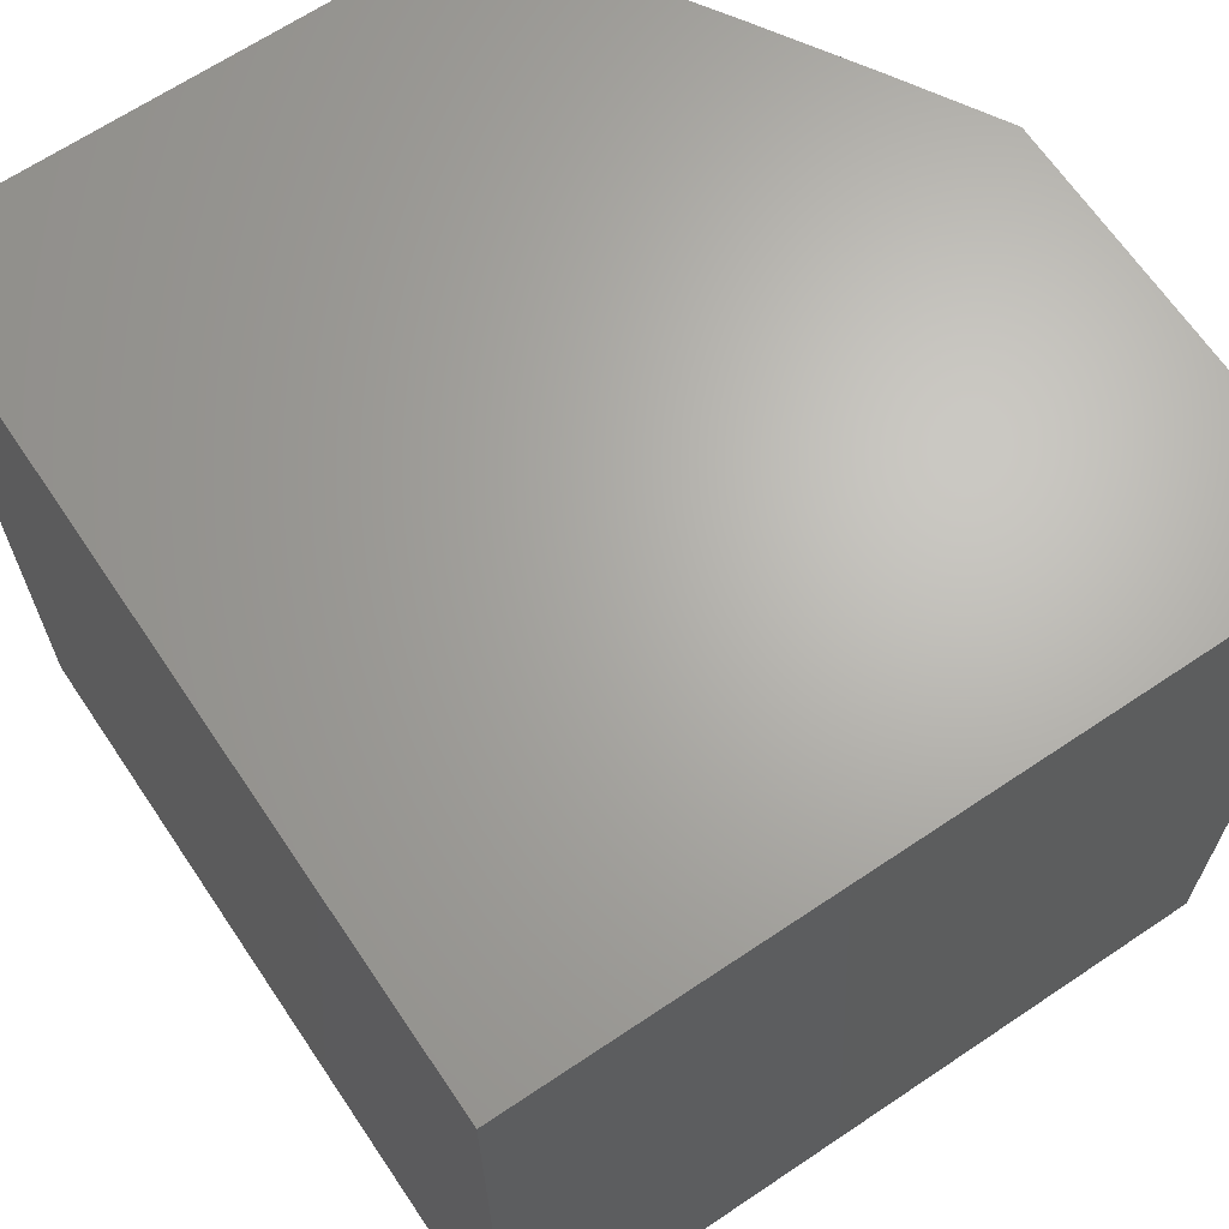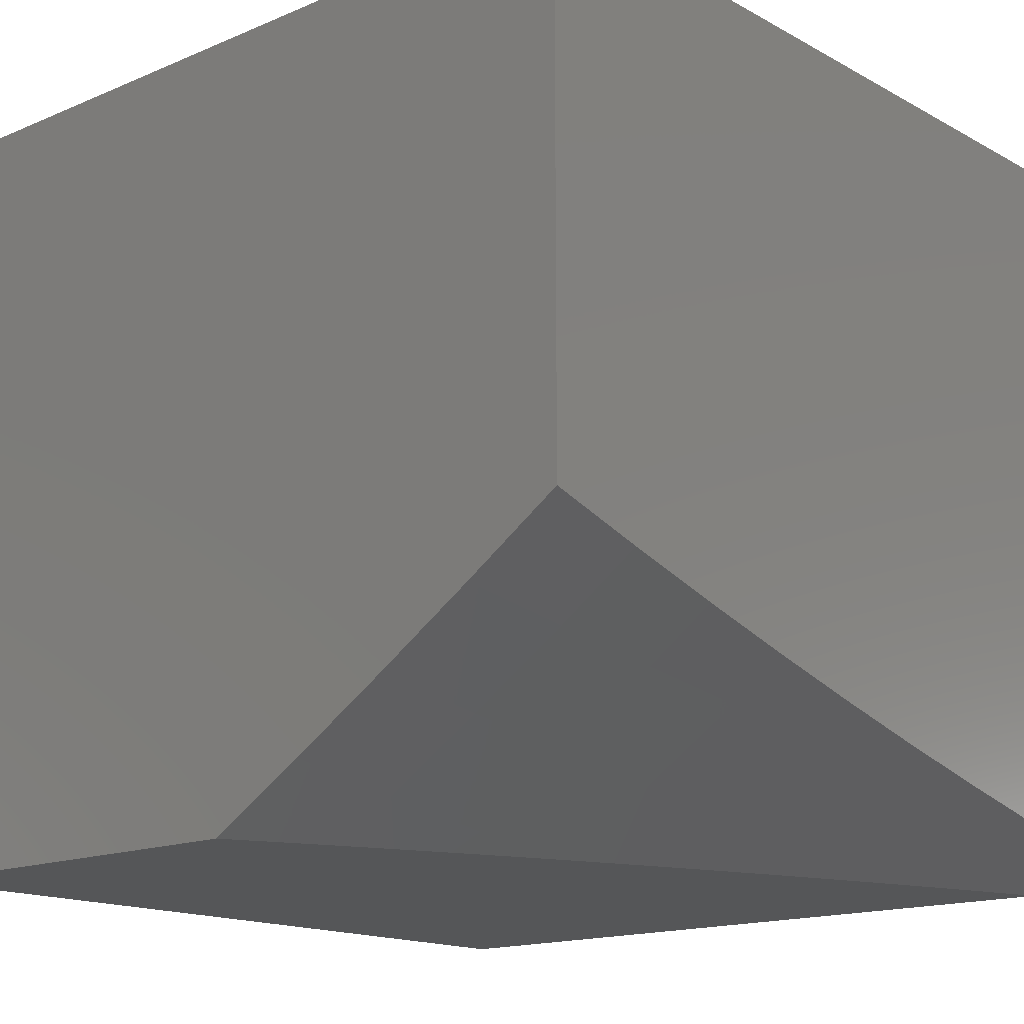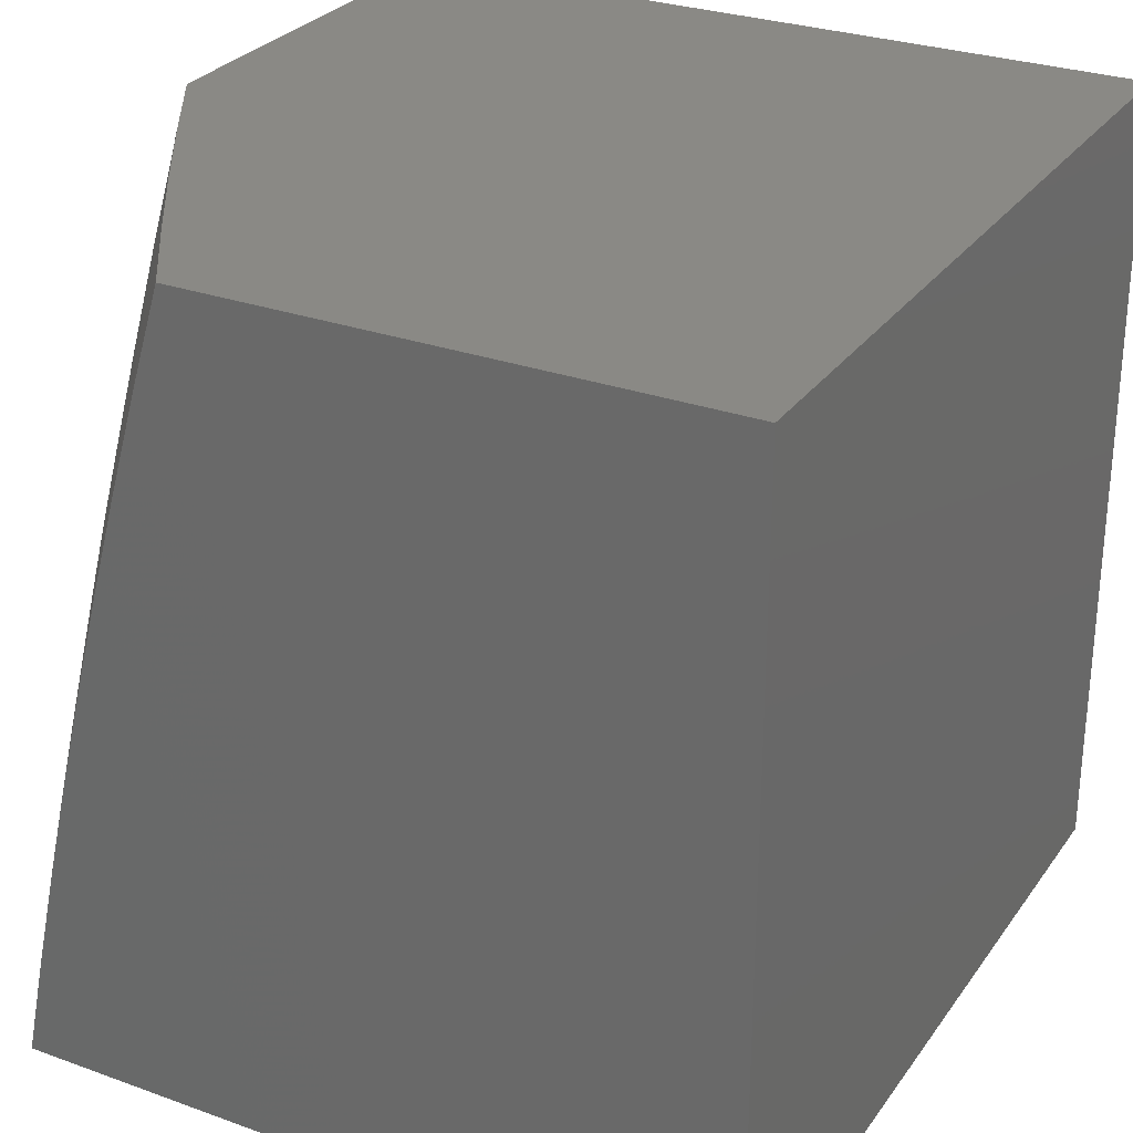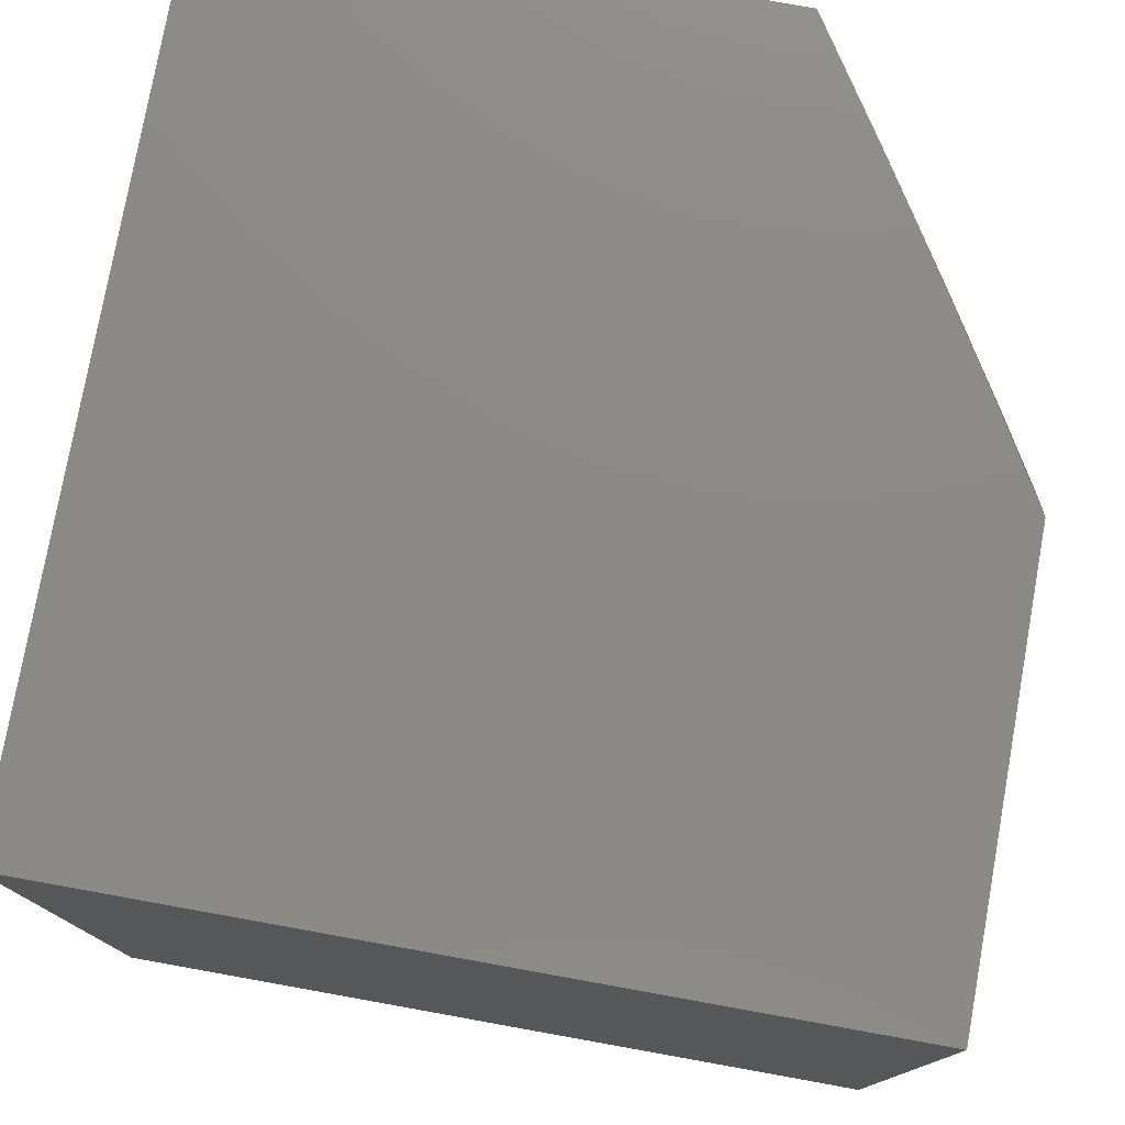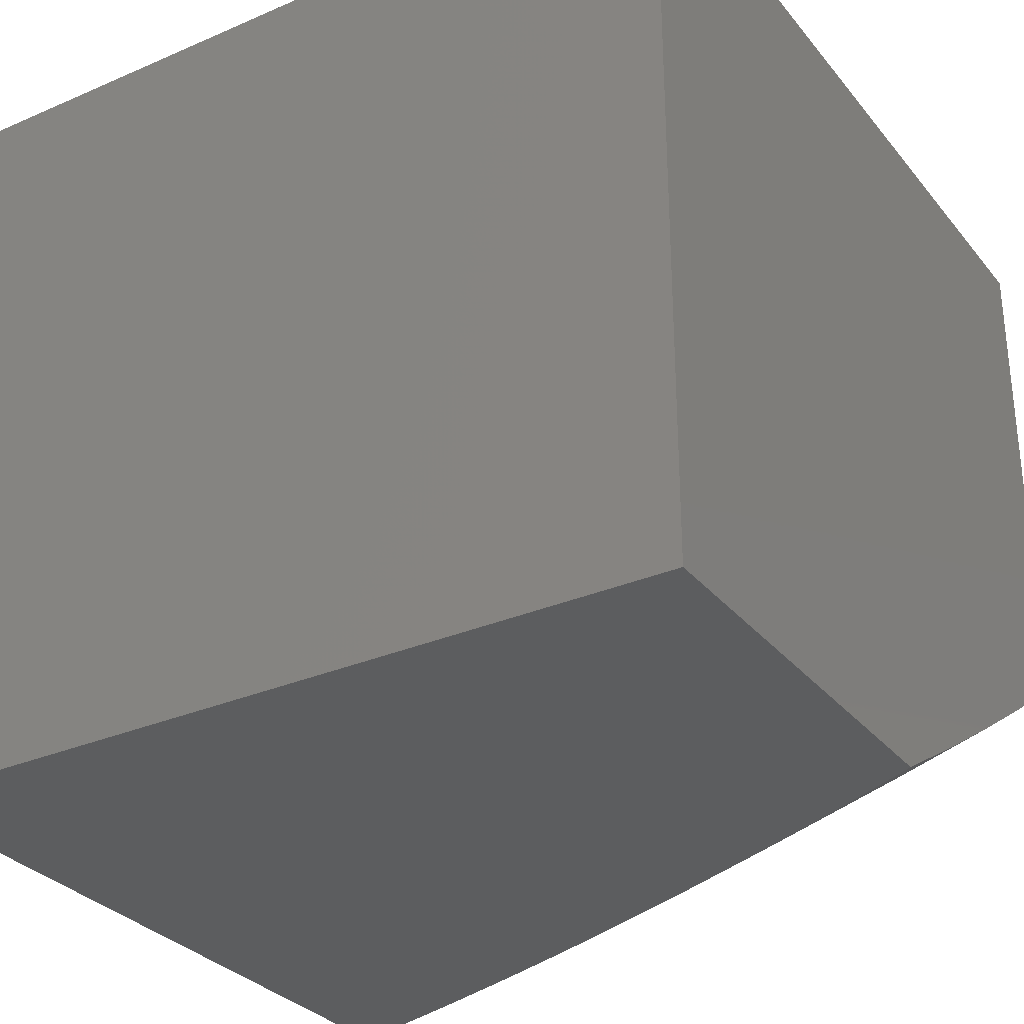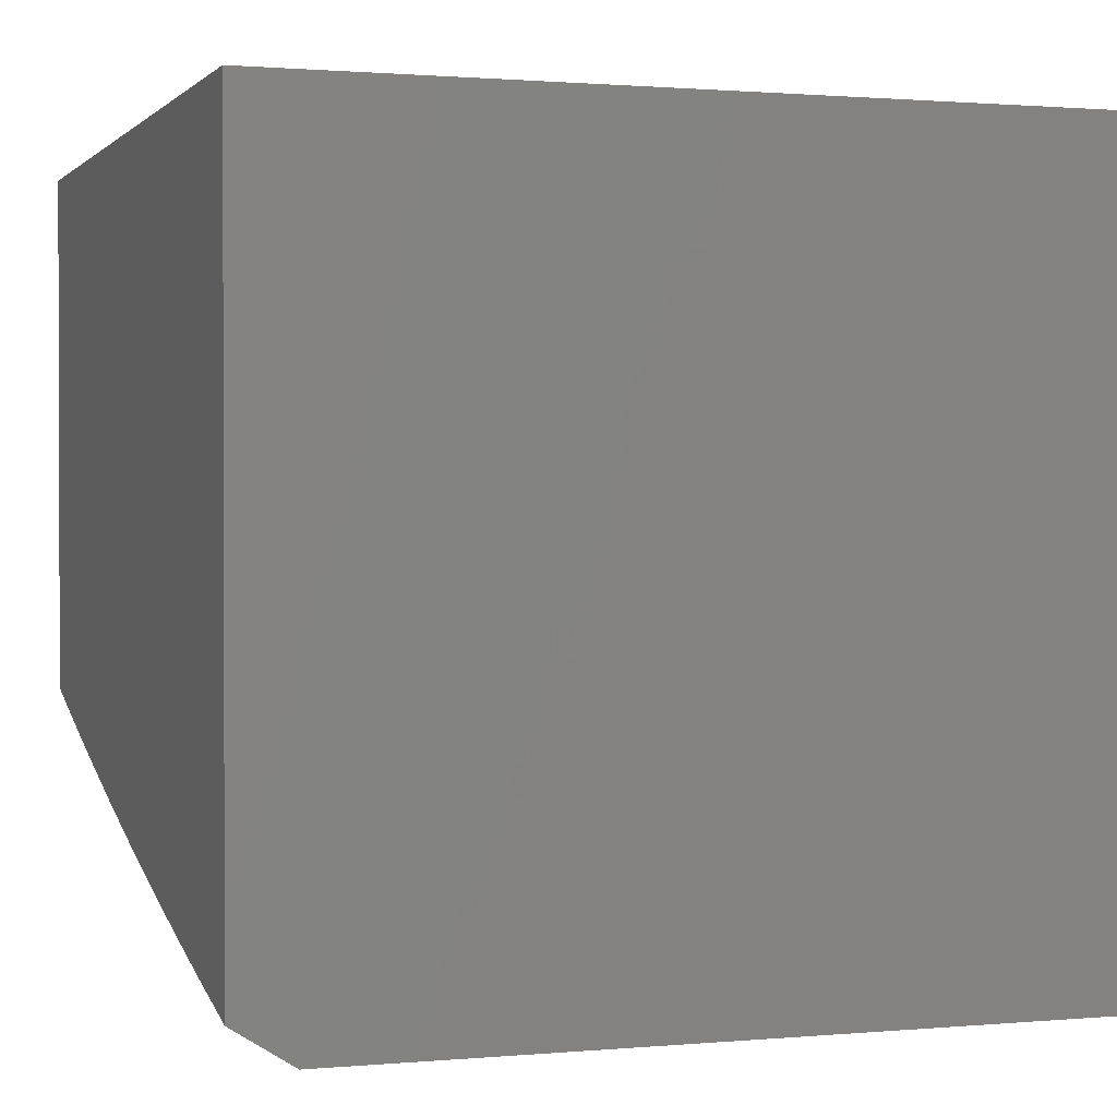
<metadata>
{"format":"stl","ext":"stl","renderer":"f3d","projection":"perspective","resolution":1024,"background":"white","views":[{"elev":66.2,"azim":-124.0,"up":"+Z"},{"elev":-15.7,"azim":41.4,"up":"+Y"},{"elev":28.5,"azim":118.4,"up":"+Z"},{"elev":77.5,"azim":-79.8,"up":"+Z"},{"elev":-30.9,"azim":-58.2,"up":"+Y"},{"elev":1.1,"azim":161.3,"up":"+Y"}]}
</metadata>
<code>
# stl→obj: 58 verts, 112 faces
v 5.518 -8.945 3
v 5 -8.945 3
v 5.548 -8.945 2.94
v 5.578 -8.945 2.879
v 5.607 -8.945 2.818
v 5.636 -8.945 2.757
v 5 -8.945 2
v 5.664 -8.945 2.695
v 5.691 -8.945 2.633
v 5.718 -8.945 2.571
v 5.744 -8.945 2.509
v 5.769 -8.945 2.446
v 5.794 -8.945 2.383
v 5.818 -8.945 2.32
v 5.841 -8.945 2.256
v 5.864 -8.945 2.192
v 5.886 -8.945 2.129
v 5.908 -8.945 2.064
v 5.928 -8.945 2
v 6 -8.643 3
v 5.881 -8.721 3
v 6 -8.681 2.877
v 5.899 -8.748 2.875
v 6 -8.717 2.753
v 5.916 -8.773 2.75
v 6 -8.751 2.628
v 5.932 -8.797 2.624
v 5.939 -8.808 2.562
v 5.811 -8.874 2.624
v 5.818 -8.885 2.562
v 5.761 -8.797 3
v 5.778 -8.824 2.875
v 5.795 -8.849 2.75
v 5.64 -8.872 3
v 5.657 -8.899 2.875
v 5.673 -8.925 2.75
v 5.826 -8.897 2.499
v 5.833 -8.908 2.437
v 5.84 -8.918 2.374
v 5.847 -8.929 2.312
v 5.853 -8.939 2.249
v 5.988 -8.881 2.125
v 5.982 -8.872 2.187
v 5.975 -8.862 2.249
v 5.968 -8.852 2.312
v 5.961 -8.841 2.374
v 5.954 -8.831 2.437
v 5.947 -8.82 2.499
v 5.994 -8.89 2.062
v 6 -8.899 2
v 6 -8.873 2.126
v 6 -8.845 2.252
v 6 -8.815 2.378
v 6 -8.784 2.503
v 5 -8 3
v 6 -8 3
v 6 -8 2
v 5 -8 2
f 1 2 3
f 3 2 4
f 4 2 5
f 5 2 6
f 6 2 7
f 6 7 8
f 8 7 9
f 9 7 10
f 10 7 11
f 11 7 12
f 12 7 13
f 13 7 14
f 14 7 15
f 15 7 16
f 16 7 17
f 17 7 18
f 18 7 19
f 20 21 22
f 22 21 23
f 22 23 24
f 24 23 25
f 24 25 26
f 26 25 27
f 26 27 28
f 28 27 29
f 28 29 30
f 30 29 10
f 30 10 11
f 21 31 23
f 23 31 32
f 23 32 25
f 25 32 33
f 25 33 27
f 27 33 29
f 31 34 32
f 32 34 35
f 32 35 33
f 33 35 36
f 33 36 9
f 9 36 8
f 8 36 6
f 6 36 5
f 5 36 35
f 5 35 4
f 4 35 3
f 3 35 34
f 3 34 1
f 33 9 29
f 29 9 10
f 30 11 37
f 37 11 12
f 37 12 38
f 38 12 13
f 38 13 39
f 39 13 14
f 39 14 40
f 40 14 15
f 40 15 41
f 41 15 16
f 41 16 17
f 18 42 17
f 17 42 43
f 17 43 41
f 41 43 44
f 41 44 40
f 40 44 45
f 40 45 39
f 39 45 46
f 39 46 38
f 38 46 47
f 38 47 37
f 37 47 48
f 37 48 30
f 30 48 28
f 42 18 49
f 49 18 19
f 49 19 50
f 50 51 49
f 49 51 42
f 42 51 43
f 43 51 52
f 43 52 44
f 44 52 45
f 52 53 45
f 45 53 46
f 46 53 47
f 47 53 54
f 47 54 48
f 48 54 28
f 54 26 28
f 2 1 55
f 55 1 34
f 55 34 31
f 31 21 55
f 55 21 56
f 56 21 20
f 20 22 56
f 56 22 24
f 56 24 26
f 56 26 57
f 57 26 54
f 57 54 53
f 53 52 57
f 57 52 51
f 57 51 50
f 7 58 19
f 19 58 57
f 19 57 50
f 7 2 58
f 58 2 55
f 56 57 55
f 55 57 58

</code>
